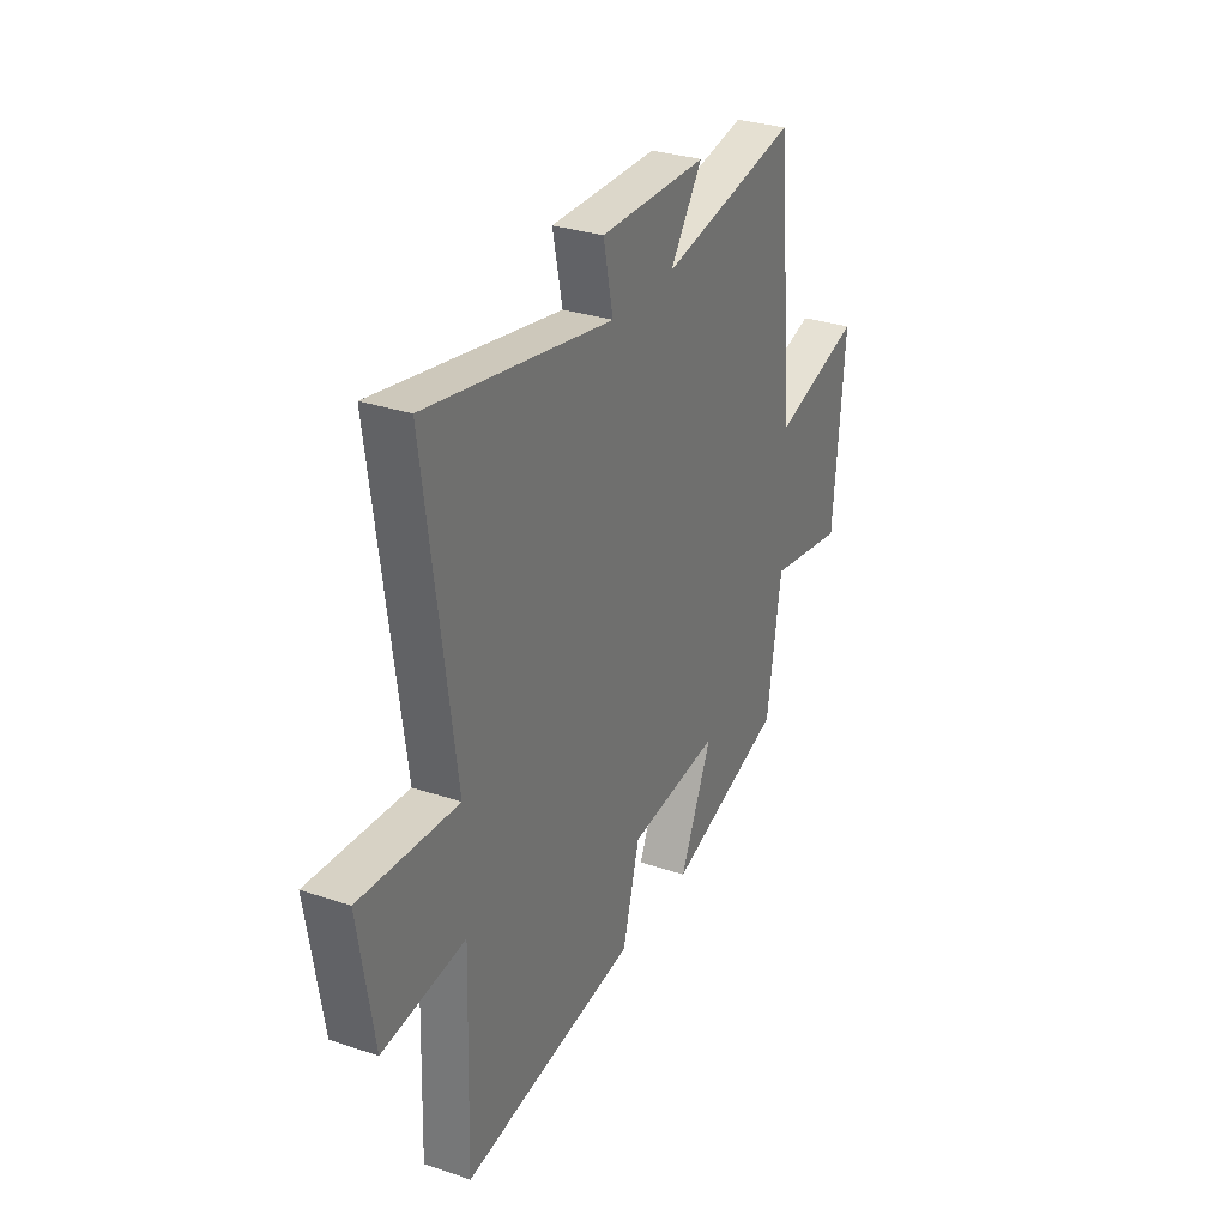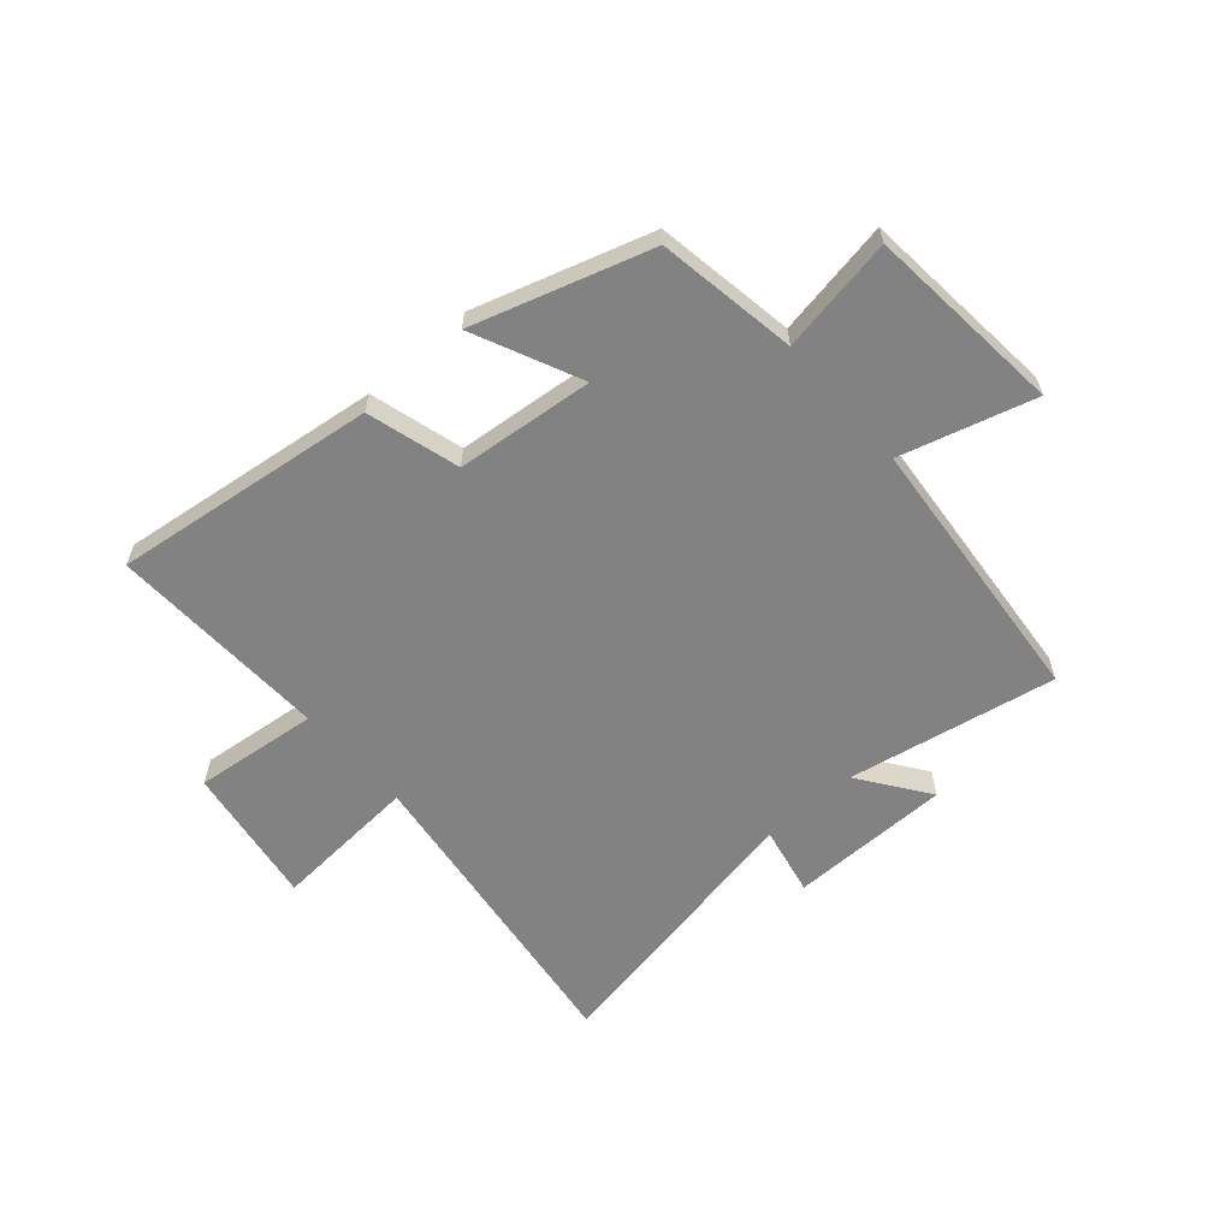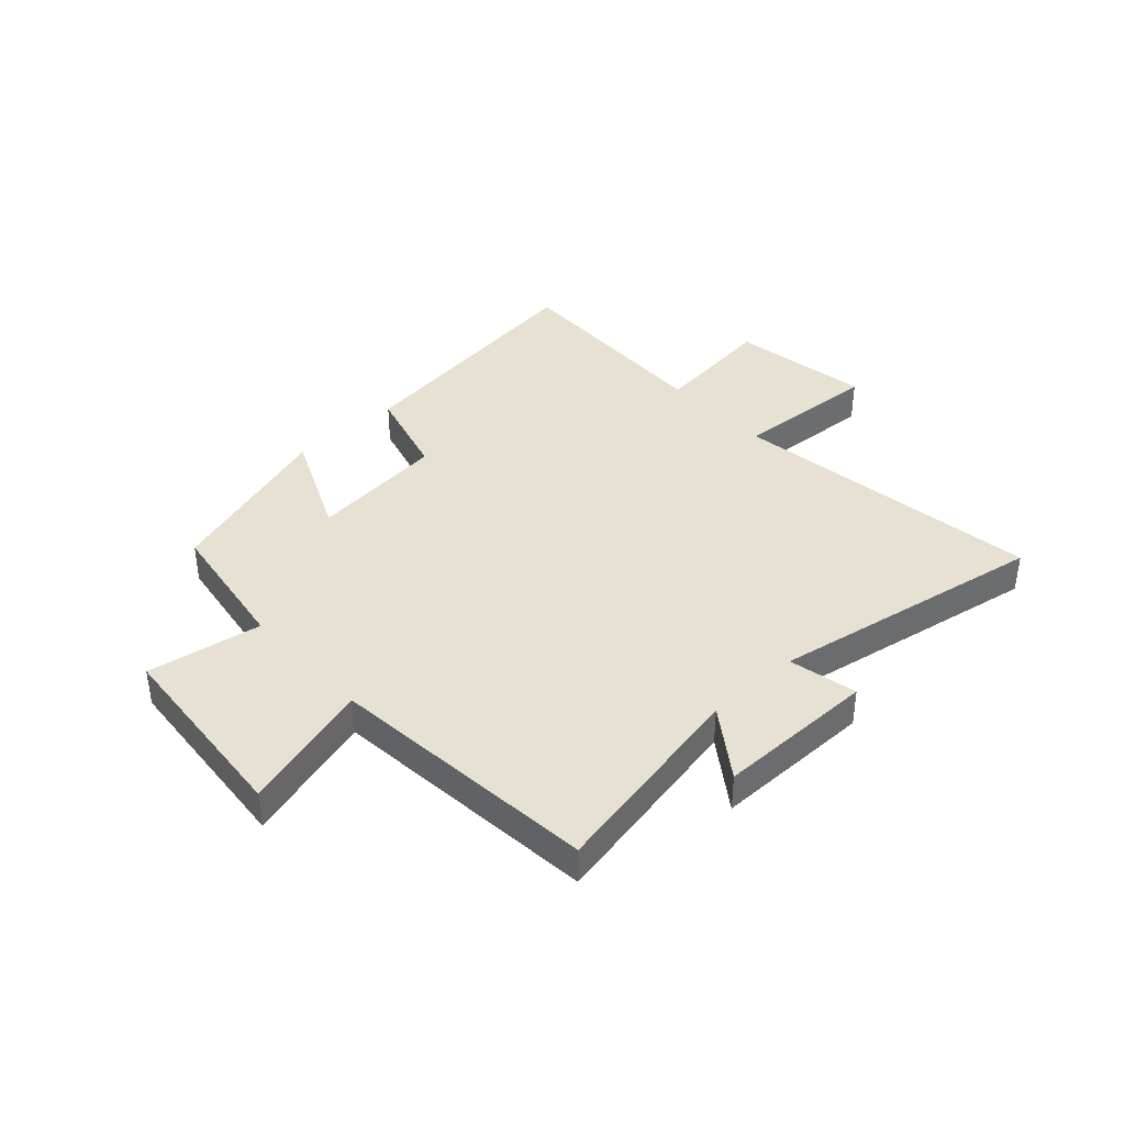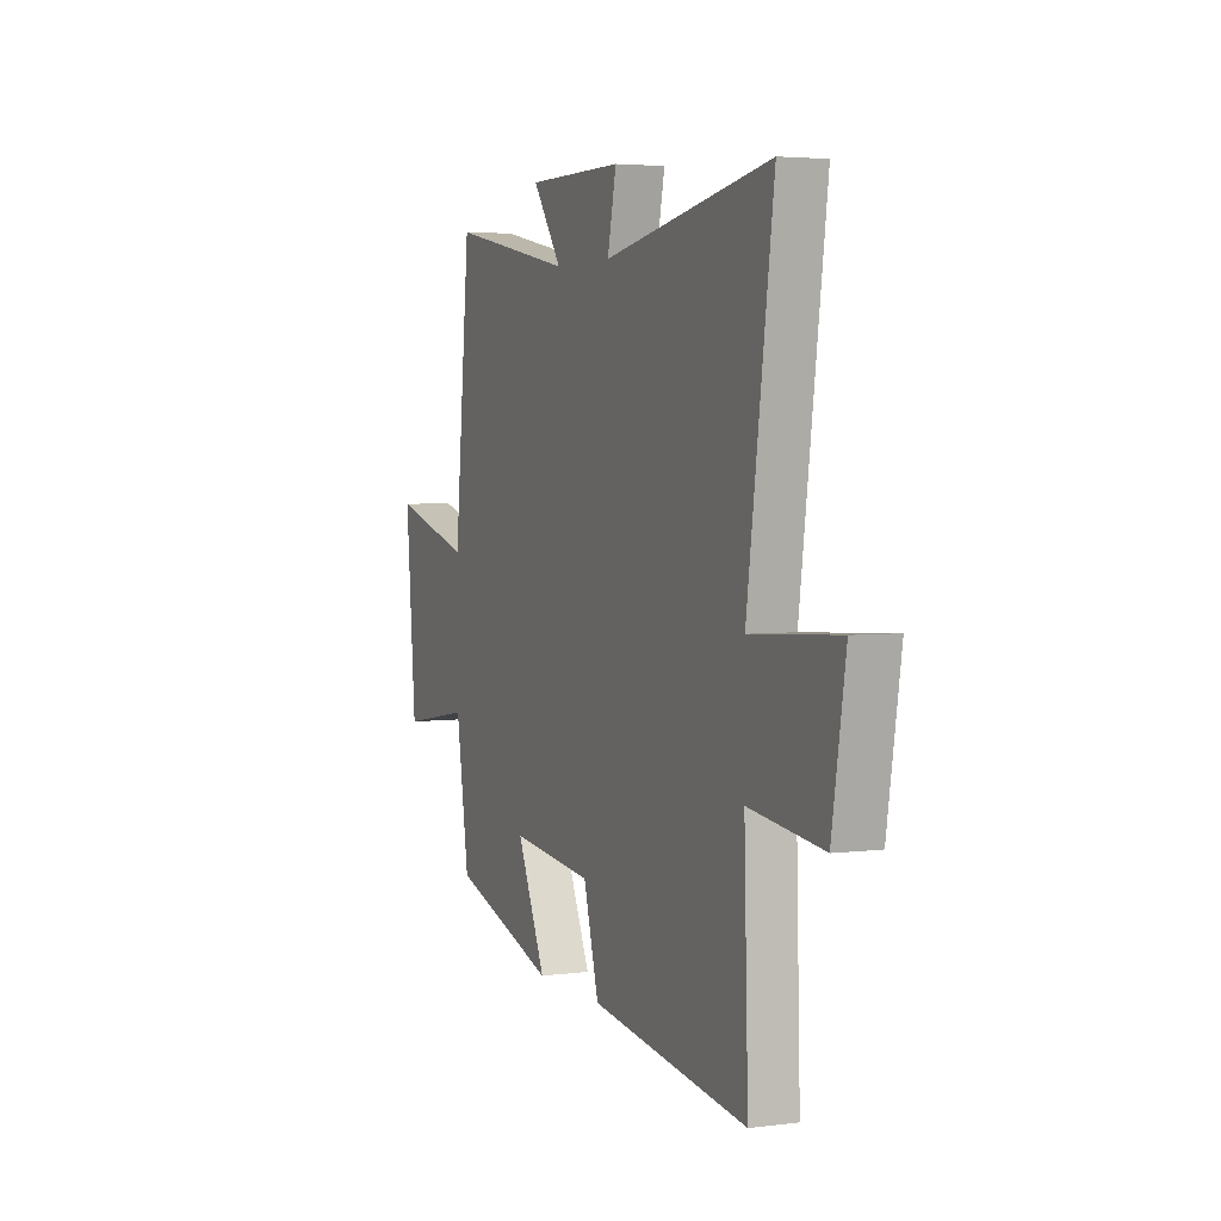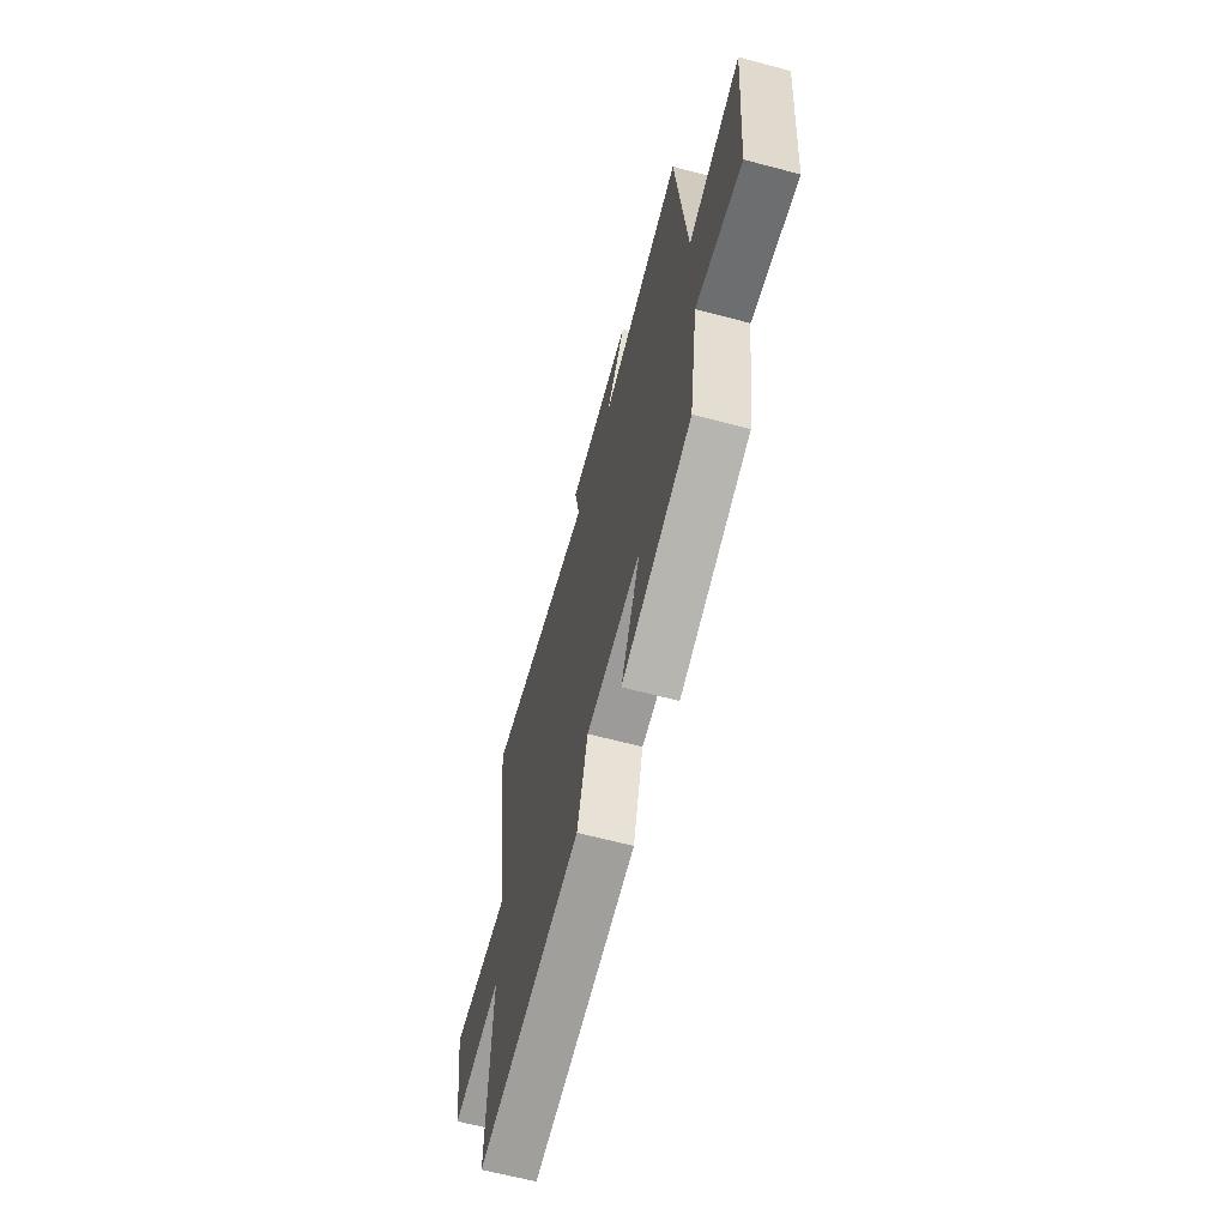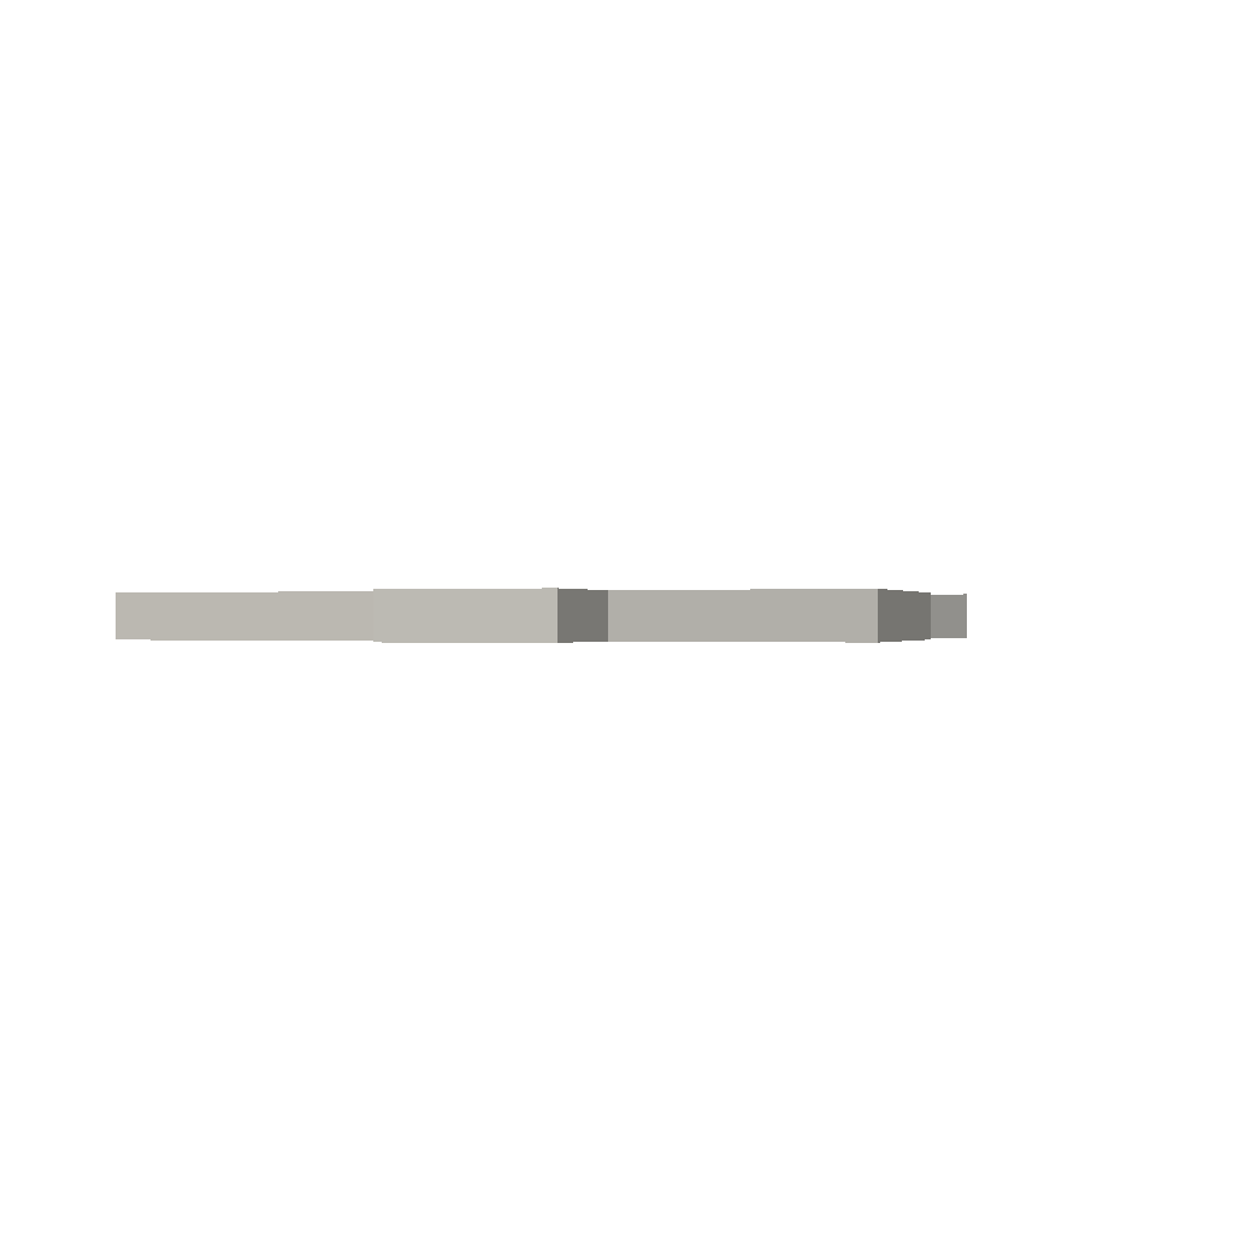
<metadata>
{"format":"obj","ext":"obj","renderer":"f3d","projection":"perspective","resolution":1024,"background":"white","views":[{"elev":30.4,"azim":116.1,"up":"+Z"},{"elev":-60.8,"azim":-138.4,"up":"+Y"},{"elev":39.4,"azim":-42.5,"up":"+Y"},{"elev":3.7,"azim":66.8,"up":"+Z"},{"elev":-63.6,"azim":-105.0,"up":"+Z"},{"elev":-0.1,"azim":113.9,"up":"+Y"}]}
</metadata>
<code>
v -0.453 0.07 0.572
v -0.087 0.07 0.5
v -0.173 0.07 0.622
v 0.111 0.07 0.622
v 0.085 0.07 0.5
v 0.577 0.07 0.588
v 0.5 0.07 0.032
v 0.758 0.07 0.048
v 0.718 0.07 -0.2
v 0.5 0.07 -0.174
v 0.512 0.07 -0.562
v 0.049 0.07 -0.5
v 0.004 0.07 -0.337
v -0.238 0.07 -0.311
v -0.153 0.07 -0.5
v -0.462 0.07 -0.402
v -0.5 0.07 -0.156
v -0.704 0.07 -0.19
v -0.734 0.07 0.158
v -0.5 0.07 0.09
v -0.453 0 0.572
v -0.087 0 0.5
v -0.173 0 0.622
v 0.111 0 0.622
v 0.085 0 0.5
v 0.577 0 0.588
v 0.5 0 0.032
v 0.758 0 0.048
v 0.718 0 -0.2
v 0.5 0 -0.174
v 0.512 0 -0.562
v 0.049 0 -0.5
v 0.004 0 -0.337
v -0.238 0 -0.311
v -0.153 0 -0.5
v -0.462 0 -0.402
v -0.5 0 -0.156
v -0.704 0 -0.19
v -0.734 0 0.158
v -0.5 0 0.09
f 17 18 19 20
f 16 17 20
f 15 16 20
f 14 15 20
f 20 1 2
f 14 20 2
f 13 14 2
f 12 13 2
f 11 12 2
f 10 11 2
f 7 8 9 10
f 7 10 2 3
f 5 6 7
f 5 7 3
f 3 4 5
f 40 39 38 37
f 40 37 36
f 40 36 35
f 40 35 34
f 22 21 40
f 22 40 34
f 22 34 33
f 22 33 32
f 22 32 31
f 22 31 30
f 30 29 28 27
f 23 22 30 27
f 27 26 25
f 23 27 25
f 25 24 23
f 1 21 22 2
f 2 22 23 3
f 3 23 24 4
f 4 24 25 5
f 5 25 26 6
f 6 26 27 7
f 7 27 28 8
f 8 28 29 9
f 9 29 30 10
f 10 30 31 11
f 11 31 32 12
f 12 32 33 13
f 13 33 34 14
f 14 34 35 15
f 15 35 36 16
f 16 36 37 17
f 17 37 38 18
f 18 38 39 19
f 19 39 40 20
f 20 40 21 1

</code>
